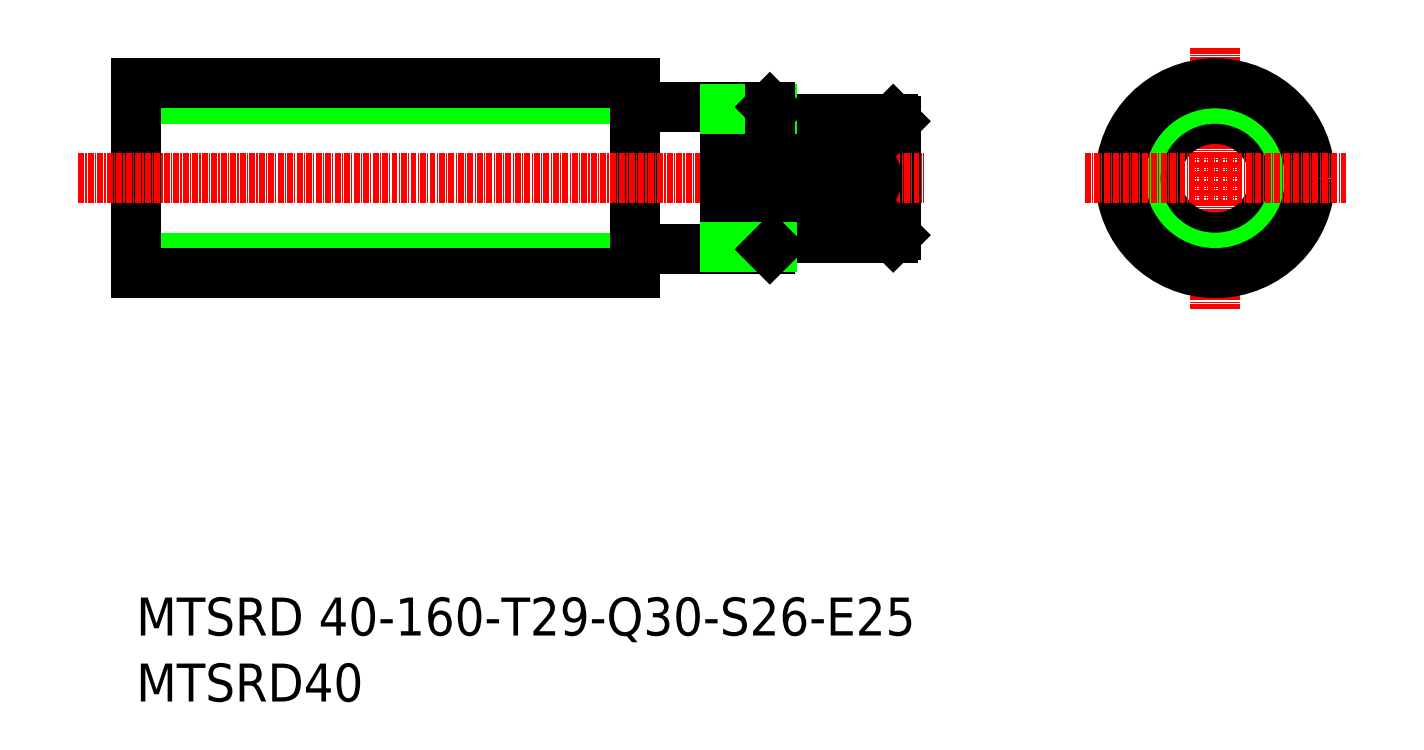
<metadata>
{"format":"dxf","ext":"dxf","renderer":"ezdxf+matplotlib","layout":"modelspace","background":"white","min_lineweight":24,"dpi":150}
</metadata>
<code>
0
SECTION
2
ENTITIES
0
LINE
8
0
10
272.8
20
221.4
30
0
11
272.8
21
190.8
31
0
0
LINE
8
0
10
327.8
20
218.1
30
0
11
327.8
21
194.1
31
0
0
LINE
8
0
10
301.8
20
220.6
30
0
11
301.8
21
191.6
31
0
0
LINE
8
0
10
327.3
20
218.6
30
0
11
327.3
21
193.6
31
0
0
LINE
8
0
10
167.8
20
190.8
30
0
11
167.8
21
221.4
31
0
0
TEXT
8
0
10
167.8
20
109.7
30
0
40
8
1
MTSRD 40-160-T29-Q30-S26-E25
0
TEXT
8
0
10
167.8
20
95.81
30
0
40
8
1
MTSRD40
0
LINE
8
0
10
273.1
20
191.1
30
0
11
301.3
21
191.1
31
0
0
LINE
8
CENTER
10
162.8
20
187.6
30
0
11
277.8
21
187.6
31
0
0
LINE
8
0
10
167.8
20
189.3
30
0
11
272.8
21
189.3
31
0
0
LINE
8
0
10
167.8
20
186.1
30
0
11
272.8
21
186.1
31
0
0
LINE
8
0
10
167.8
20
186.1
30
0
11
167.8
21
190.8
31
0
0
LINE
8
0
10
182.2
20
186.1
30
0
11
182.2
21
186.1
31
0
0
LINE
8
0
10
196.7
20
186.1
30
0
11
196.7
21
186.1
31
0
0
ARC
8
0
10
273.1
20
190.8
30
0
40
0.3
50
90
51
180
0
LINE
8
0
10
272.8
20
190.8
30
0
11
272.8
21
186.1
31
0
0
LINE
8
0
10
302.1
20
193.6
30
0
11
327.3
21
193.6
31
0
0
ARC
8
0
10
302.1
20
193.3
30
0
40
0.3
50
90
51
180
0
LINE
8
CENTER
10
155.6
20
206.1
30
0
11
333.8
21
206.1
31
0
0
LINE
8
0
10
273.1
20
221.1
30
0
11
301.3
21
221.1
31
0
0
LINE
8
CENTER
10
162.8
20
224.6
30
0
11
277.8
21
224.6
31
0
0
LINE
8
0
10
167.8
20
222.8
30
0
11
272.8
21
222.8
31
0
0
LINE
8
0
10
167.8
20
226.1
30
0
11
272.8
21
226.1
31
0
0
LINE
8
0
10
167.8
20
226.1
30
0
11
167.8
21
221.4
31
0
0
ARC
8
0
10
273.1
20
221.4
30
0
40
0.3
50
180
51
270
0
LINE
8
0
10
272.8
20
226.1
30
0
11
272.8
21
221.4
31
0
0
LINE
8
0
10
302.1
20
218.6
30
0
11
327.3
21
218.6
31
0
0
ARC
8
0
10
302.1
20
218.9
30
0
40
0.3
50
180
51
270
0
LINE
8
CENTER
10
395.1
20
233.6
30
0
11
395.1
21
178.6
31
0
0
CIRCLE
8
CENTER
10
395.1
20
206.1
30
0
40
18.5
0
CIRCLE
8
0
10
395.1
20
206.1
30
0
40
15
0
CIRCLE
8
0
10
395.1
20
206.1
30
0
40
12.5
0
CIRCLE
8
0
10
395.1
20
206.1
30
0
40
16.75
0
CIRCLE
8
0
10
395.1
20
206.1
30
0
40
20
0
LINE
8
CENTER
10
367.6
20
206.1
30
0
11
422.6
21
206.1
31
0
0
LINE
8
0
10
319.8
20
210.1
30
0
11
309.8
21
210.1
31
0
0
LINE
8
0
10
319.8
20
202.1
30
0
11
309.8
21
202.1
31
0
0
ARC
8
0
10
319.8
20
206.1
30
0
40
4
50
270
51
90
0
ARC
8
0
10
309.8
20
206.1
30
0
40
4
50
90
51
270
0
LINE
8
0
10
291.8
20
221.1
30
0
11
291.8
21
191.1
31
0
0
LINE
8
0
10
301.8
20
220.6
30
0
11
291.8
21
220.6
31
0
0
LINE
8
0
10
301.3
20
221.1
30
0
11
301.3
21
191.1
31
0
0
LINE
8
0
10
301.8
20
191.6
30
0
11
291.8
21
191.6
31
0
0
LINE
8
0
10
327.3
20
218.6
30
0
11
327.8
21
218.1
31
0
0
LINE
8
0
10
327.8
20
194.1
30
0
11
327.3
21
193.6
31
0
0
LINE
8
0
10
301.3
20
221.1
30
0
11
301.8
21
220.6
31
0
0
LINE
8
0
10
301.8
20
191.6
30
0
11
301.3
21
191.1
31
0
0
ENDSEC
0
EOF

</code>
